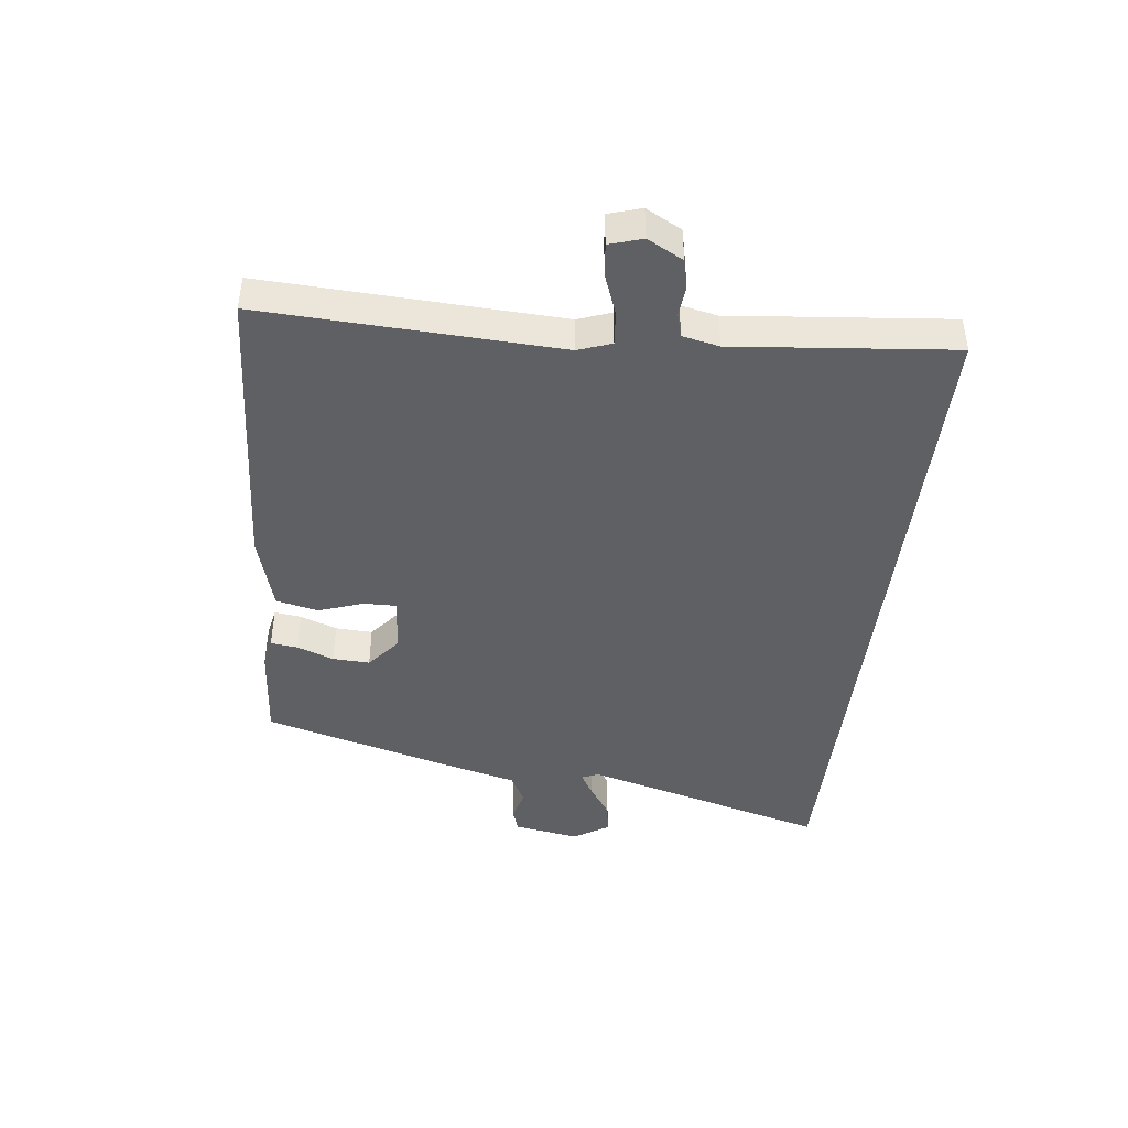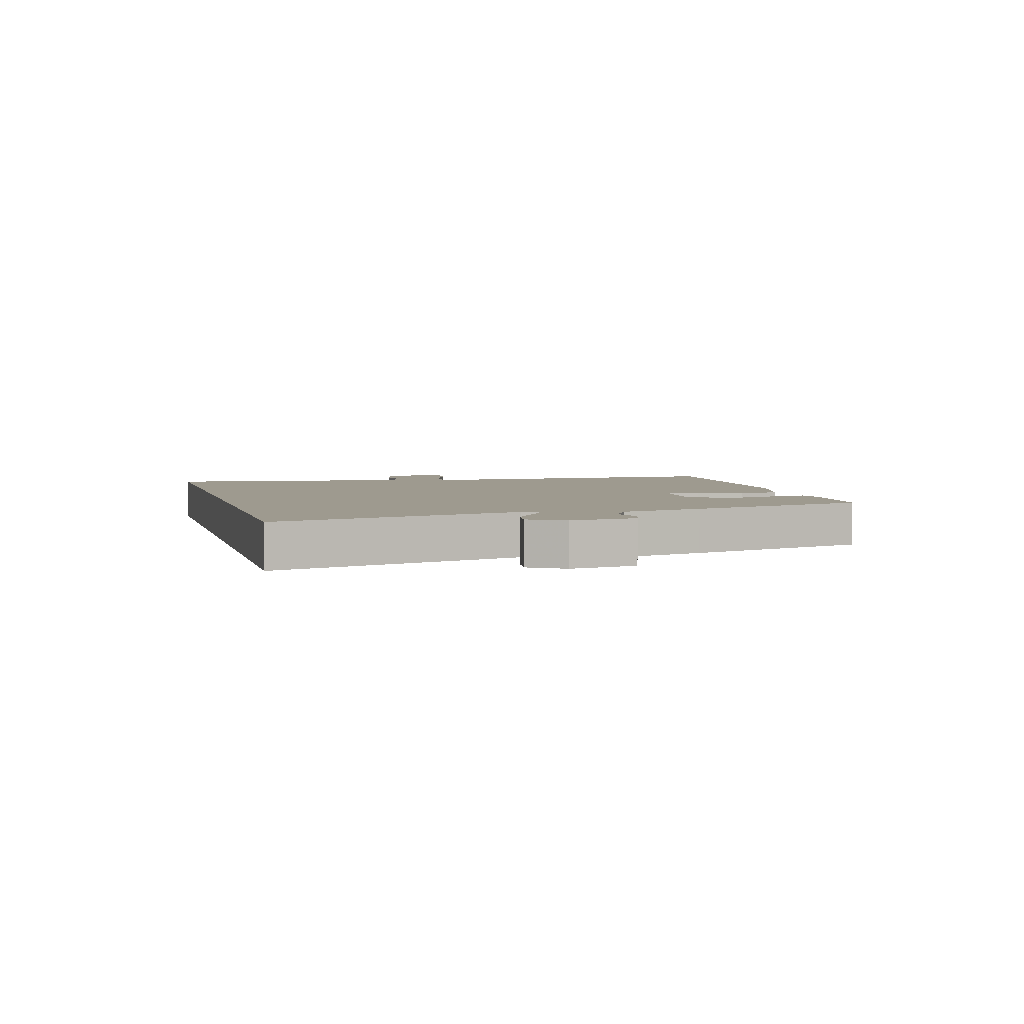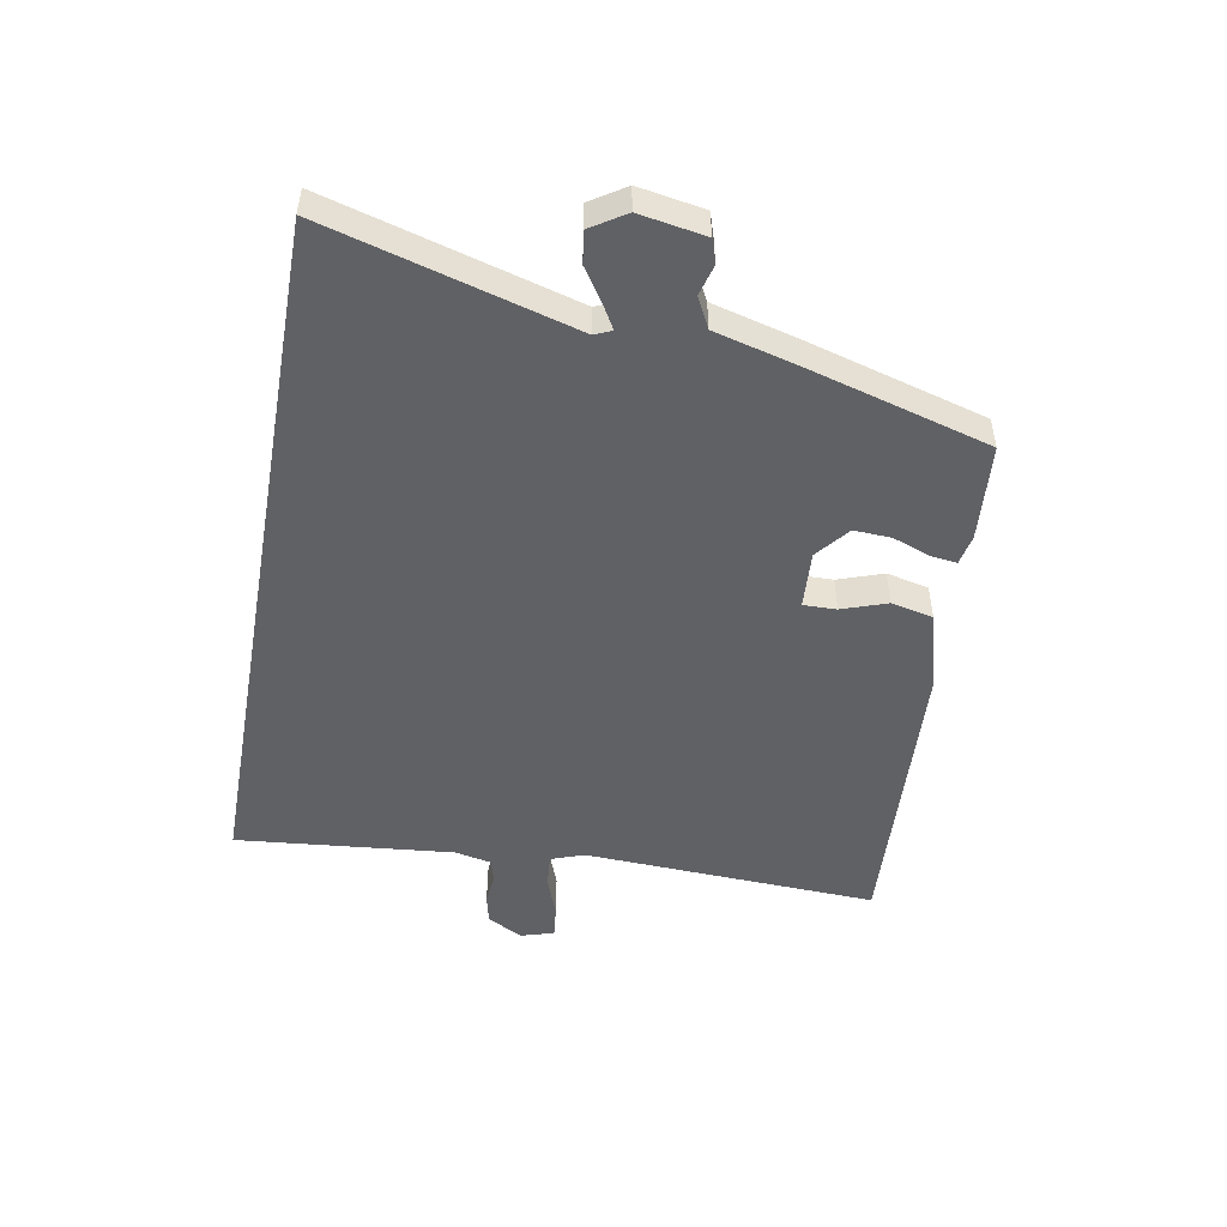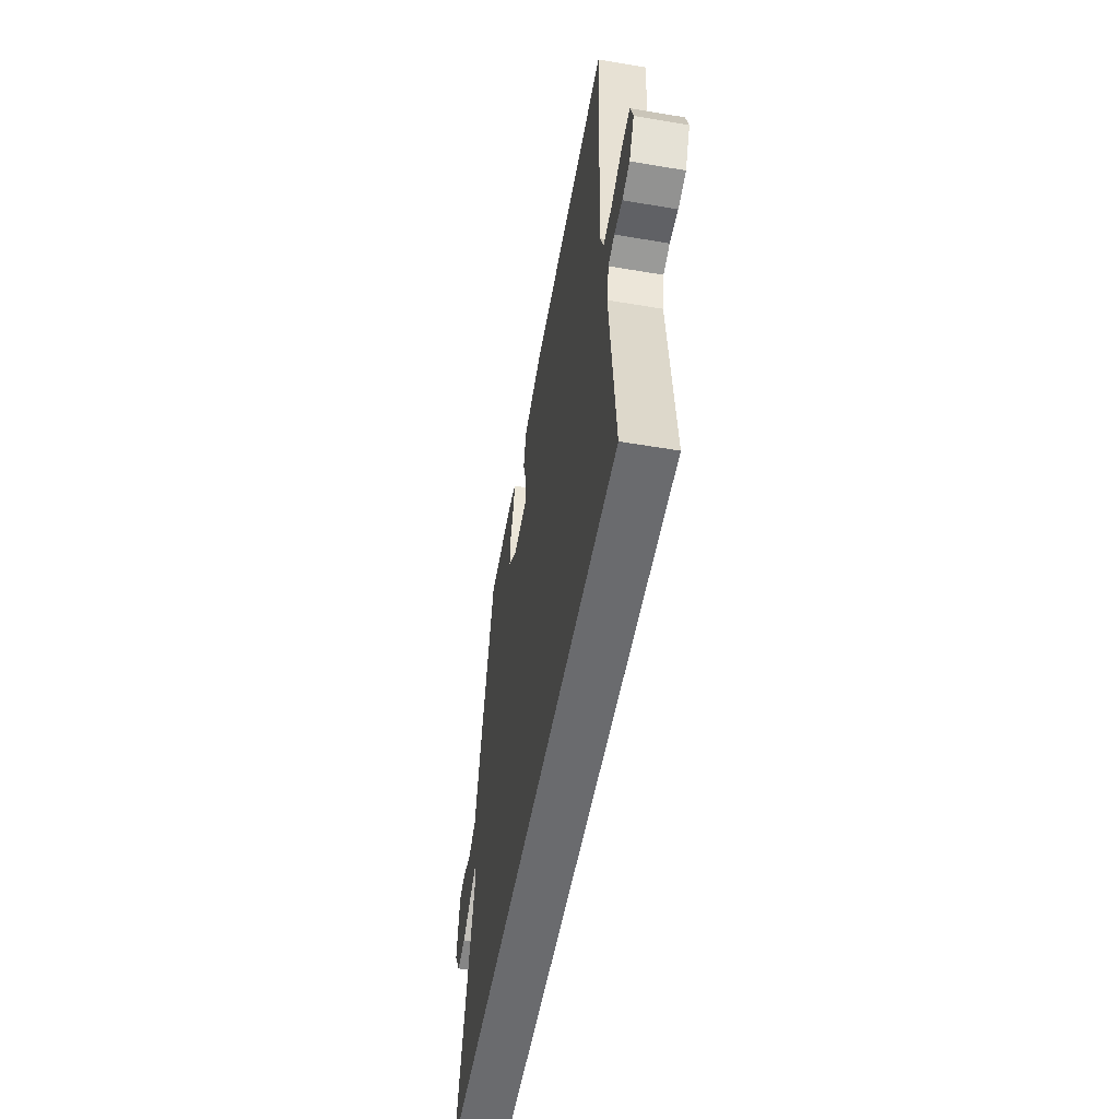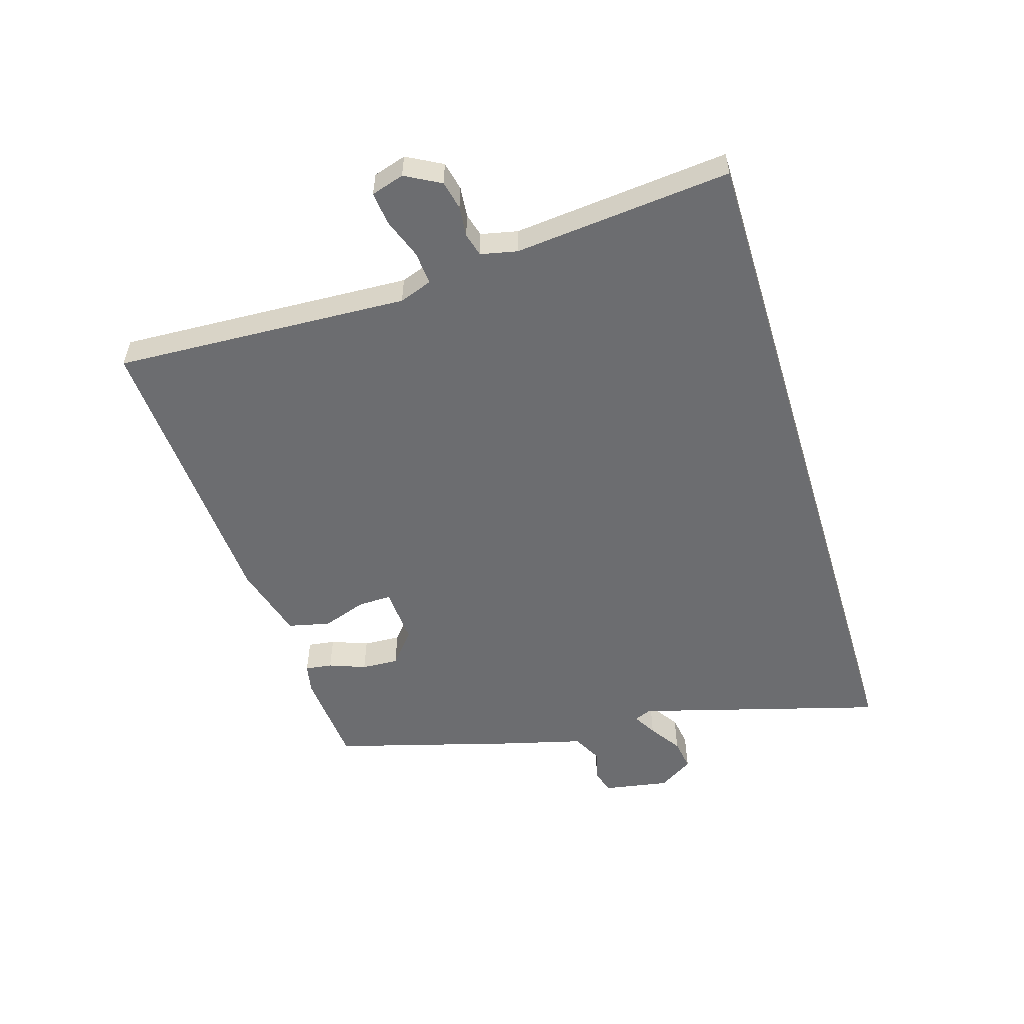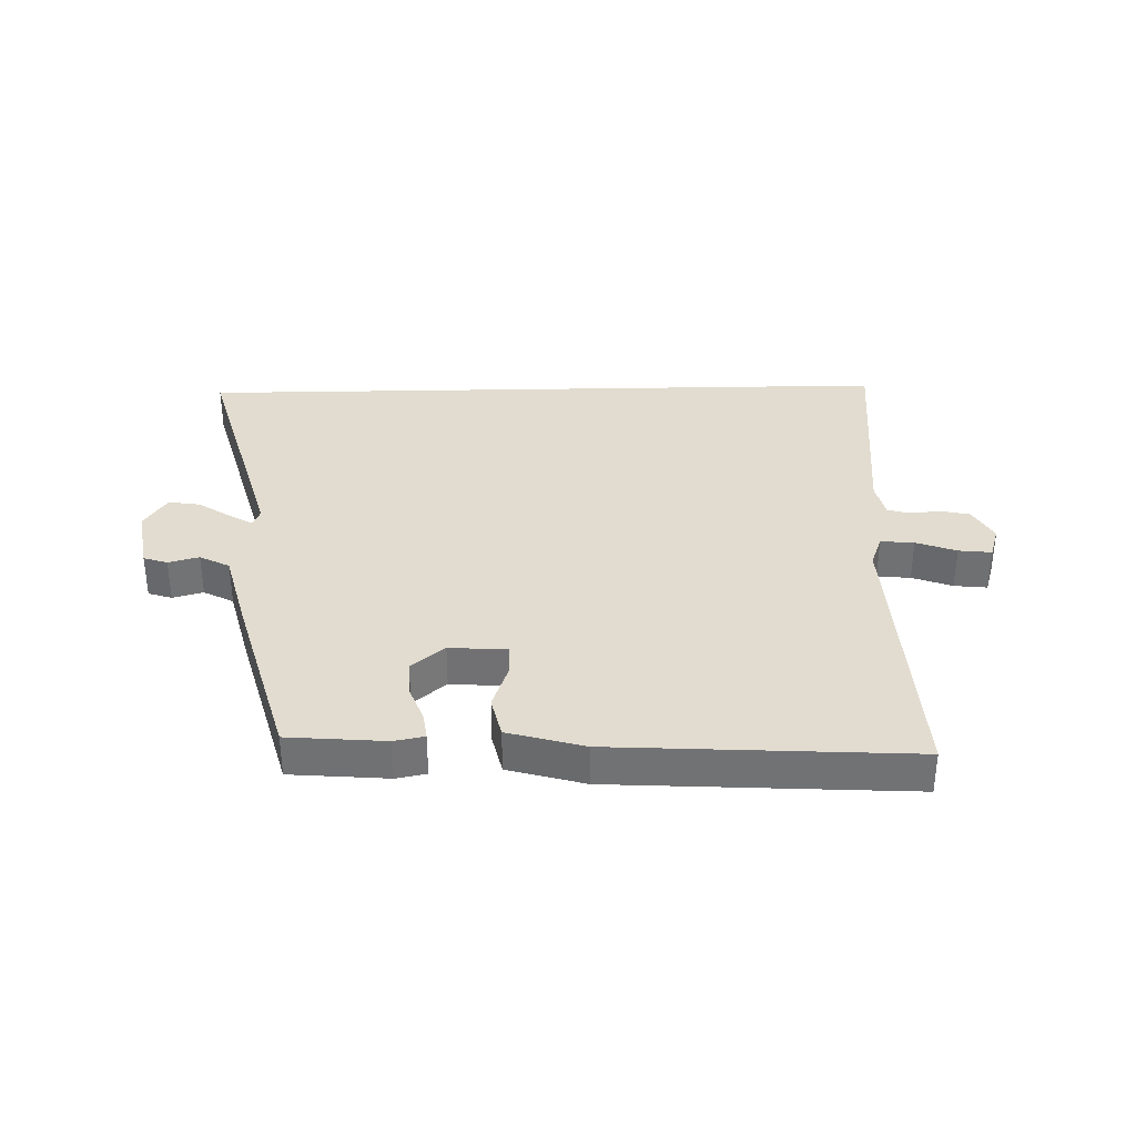
<metadata>
{"format":"obj","ext":"obj","renderer":"f3d","projection":"perspective","resolution":1024,"background":"white","views":[{"elev":-43.3,"azim":83.4,"up":"+Y"},{"elev":3.8,"azim":-104.9,"up":"+Y"},{"elev":-49.7,"azim":-100.2,"up":"+Y"},{"elev":-53.4,"azim":79.8,"up":"+Z"},{"elev":-54.0,"azim":107.0,"up":"+Y"},{"elev":34.4,"azim":-1.3,"up":"+Y"}]}
</metadata>
<code>
v -0.428 0.07 0.505
v -0.266 0.07 0.518
v -0.216 0.07 0.508
v -0.222 0.07 0.463
v -0.245 0.07 0.402
v -0.248 0.07 0.34
v -0.193 0.07 0.295
v -0.097 0.07 0.301
v -0.098 0.07 0.356
v -0.124 0.07 0.431
v -0.108 0.07 0.501
v 0.019 0.07 0.537
v 0.514 0.07 0.565
v 0.491 0.07 0.073
v 0.511 0.07 0.018
v 0.567 0.07 0.023
v 0.634 0.07 0.048
v 0.689 0.07 0.054
v 0.706 0.07 -0.001
v 0.674 0.07 -0.06
v 0.626 0.07 -0.071
v 0.575 0.07 -0.066
v 0.536 0.07 -0.077
v 0.523 0.07 -0.138
v 0.558 0.07 -0.5
v -0.628 0.07 -0.5
v -0.513 0.07 -0.09
v -0.525 0.07 -0.061
v -0.565 0.07 -0.084
v -0.619 0.07 -0.12
v -0.672 0.07 -0.128
v -0.709 0.07 -0.07
v -0.69 0.07 0.04
v -0.65 0.07 0.053
v -0.599 0.07 0.039
v -0.549 0.07 0.065
v -0.513 0.07 0.203
v -0.428 0 0.505
v -0.266 0 0.518
v -0.216 0 0.508
v -0.222 0 0.463
v -0.245 0 0.402
v -0.248 0 0.34
v -0.193 0 0.295
v -0.097 0 0.301
v -0.098 0 0.356
v -0.124 0 0.431
v -0.108 0 0.501
v 0.019 0 0.537
v 0.514 0 0.565
v 0.491 0 0.073
v 0.511 0 0.018
v 0.567 0 0.023
v 0.634 0 0.048
v 0.689 0 0.054
v 0.706 0 -0.001
v 0.674 0 -0.06
v 0.626 0 -0.071
v 0.575 0 -0.066
v 0.536 0 -0.077
v 0.523 0 -0.138
v 0.558 0 -0.5
v -0.628 0 -0.5
v -0.513 0 -0.09
v -0.525 0 -0.061
v -0.565 0 -0.084
v -0.619 0 -0.12
v -0.672 0 -0.128
v -0.709 0 -0.07
v -0.69 0 0.04
v -0.65 0 0.053
v -0.599 0 0.039
v -0.549 0 0.065
v -0.513 0 0.203
f 36 37 1 2
f 32 33 34 35
f 32 35 36
f 29 30 31 32
f 28 29 32 36
f 27 28 36 2
f 24 25 26 27
f 23 24 27
f 22 23 27
f 19 20 21 22
f 16 17 18 19
f 15 16 19 22
f 11 12 13 14
f 9 10 11 14
f 8 9 14 15
f 7 8 15 22
f 2 3 4 5
f 2 5 6
f 27 2 6
f 7 22 27
f 6 7 27
f 39 38 74 73
f 72 71 70 69
f 73 72 69
f 69 68 67 66
f 73 69 66 65
f 39 73 65 64
f 64 63 62 61
f 64 61 60
f 64 60 59
f 59 58 57 56
f 56 55 54 53
f 59 56 53 52
f 51 50 49 48
f 51 48 47 46
f 52 51 46 45
f 59 52 45 44
f 42 41 40 39
f 43 42 39
f 43 39 64
f 64 59 44
f 64 44 43
f 1 38 39 2
f 2 39 40 3
f 3 40 41 4
f 4 41 42 5
f 5 42 43 6
f 6 43 44 7
f 7 44 45 8
f 8 45 46 9
f 9 46 47 10
f 10 47 48 11
f 11 48 49 12
f 12 49 50 13
f 13 50 51 14
f 14 51 52 15
f 15 52 53 16
f 16 53 54 17
f 17 54 55 18
f 18 55 56 19
f 19 56 57 20
f 20 57 58 21
f 21 58 59 22
f 22 59 60 23
f 23 60 61 24
f 24 61 62 25
f 25 62 63 26
f 26 63 64 27
f 27 64 65 28
f 28 65 66 29
f 29 66 67 30
f 30 67 68 31
f 31 68 69 32
f 32 69 70 33
f 33 70 71 34
f 34 71 72 35
f 35 72 73 36
f 36 73 74 37
f 37 74 38 1

</code>
